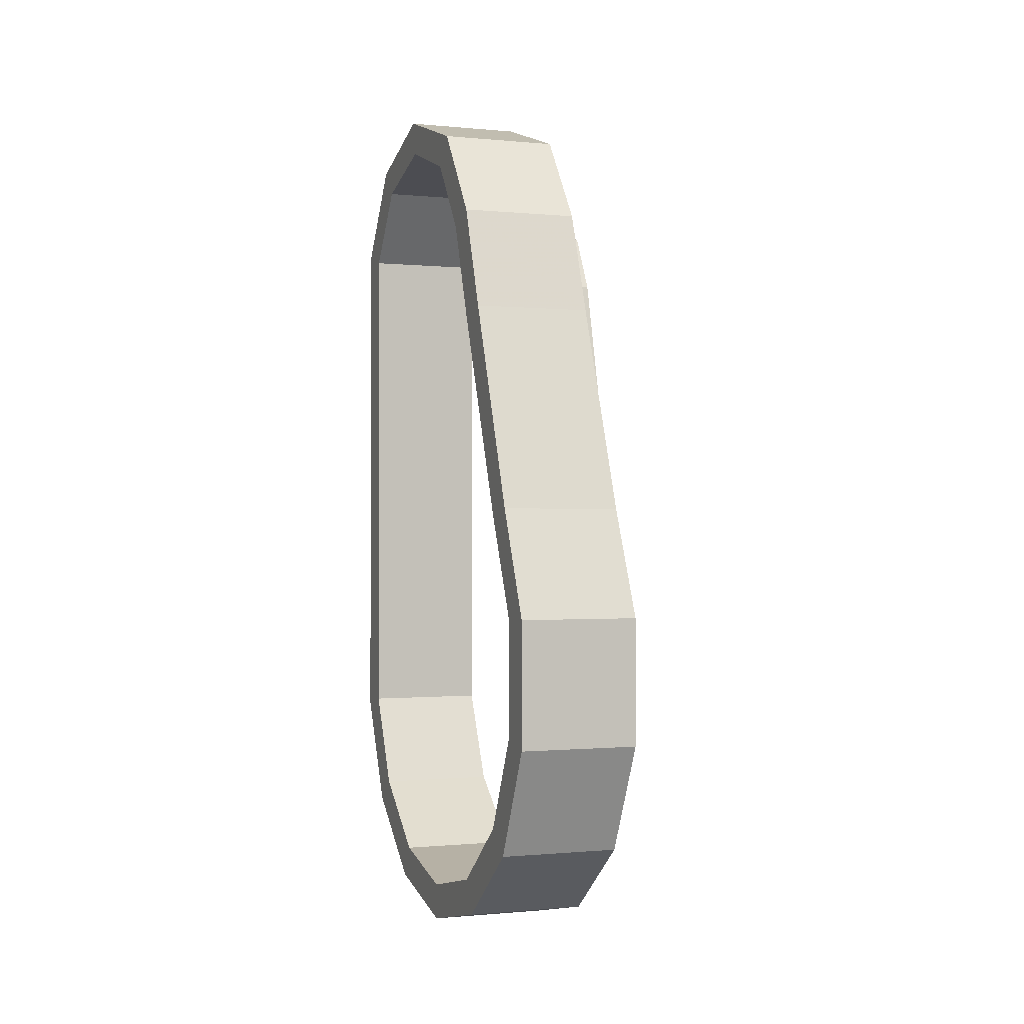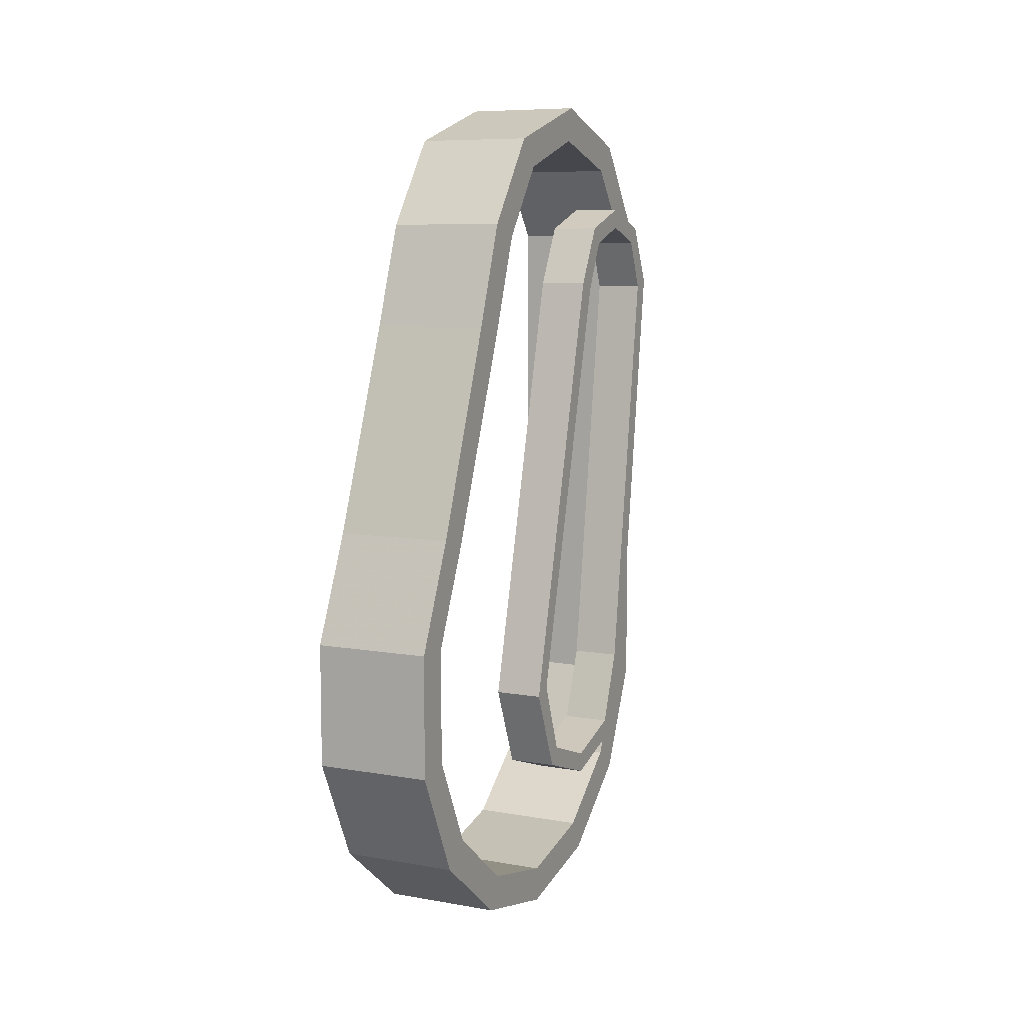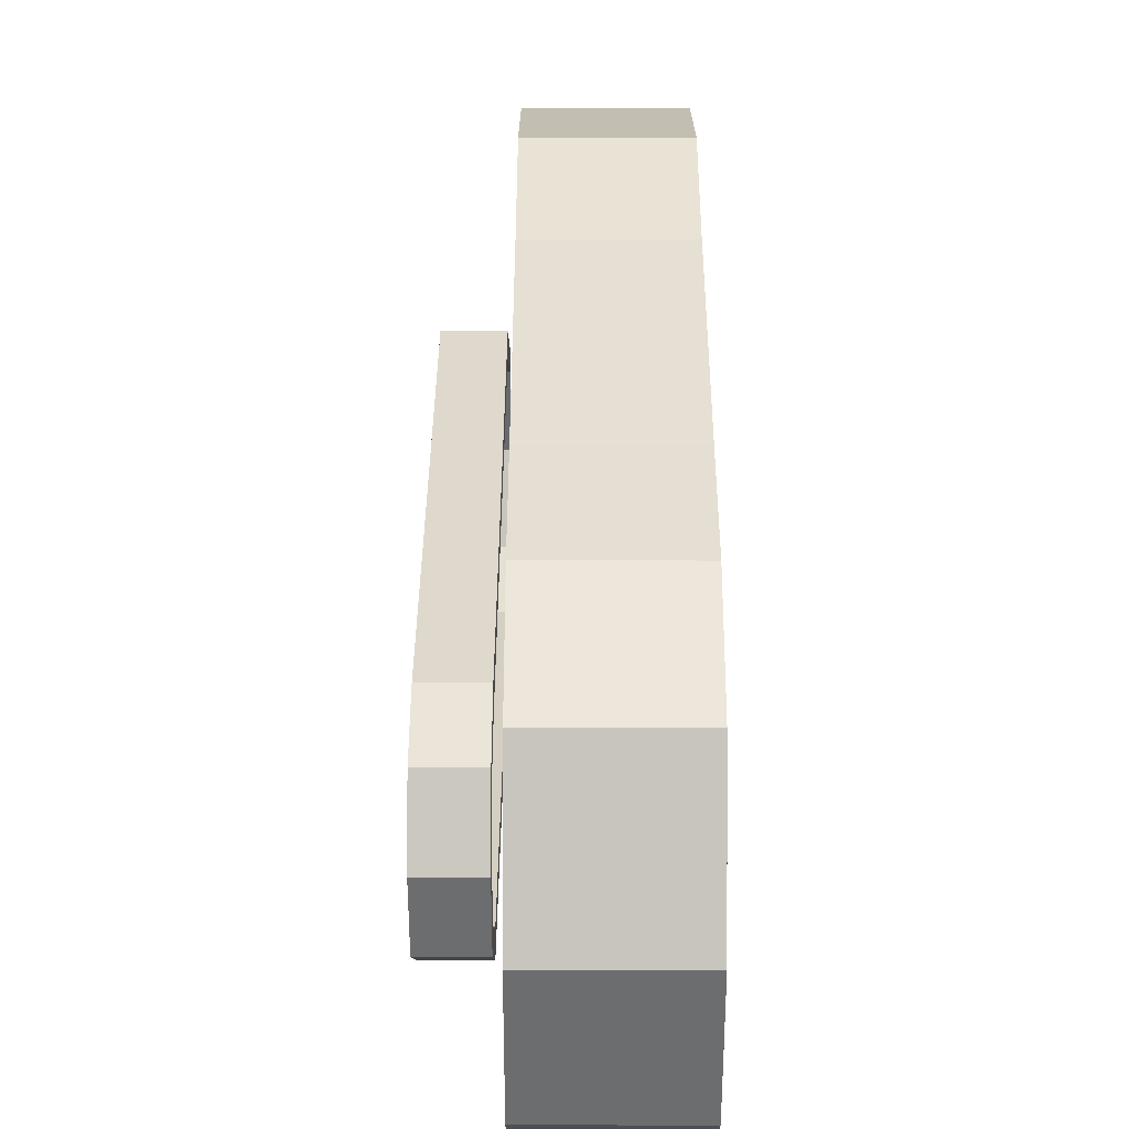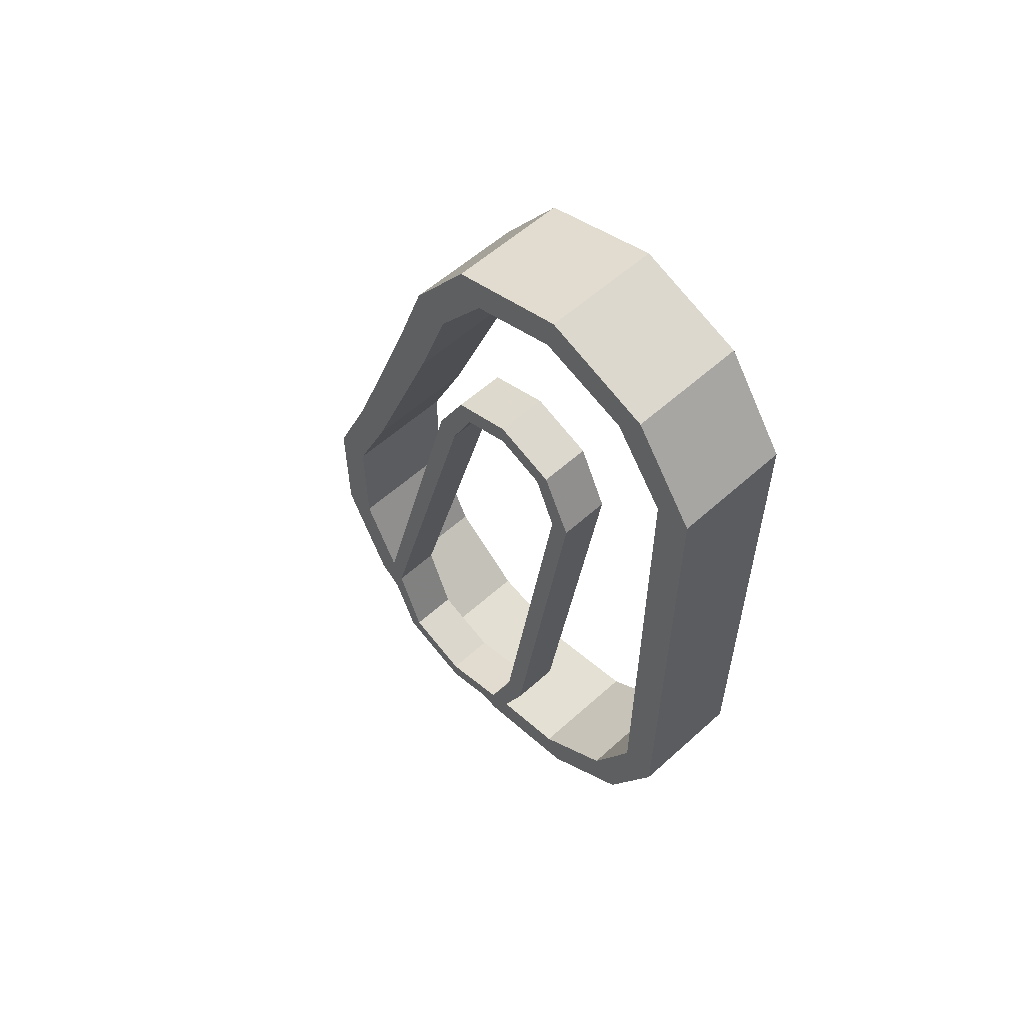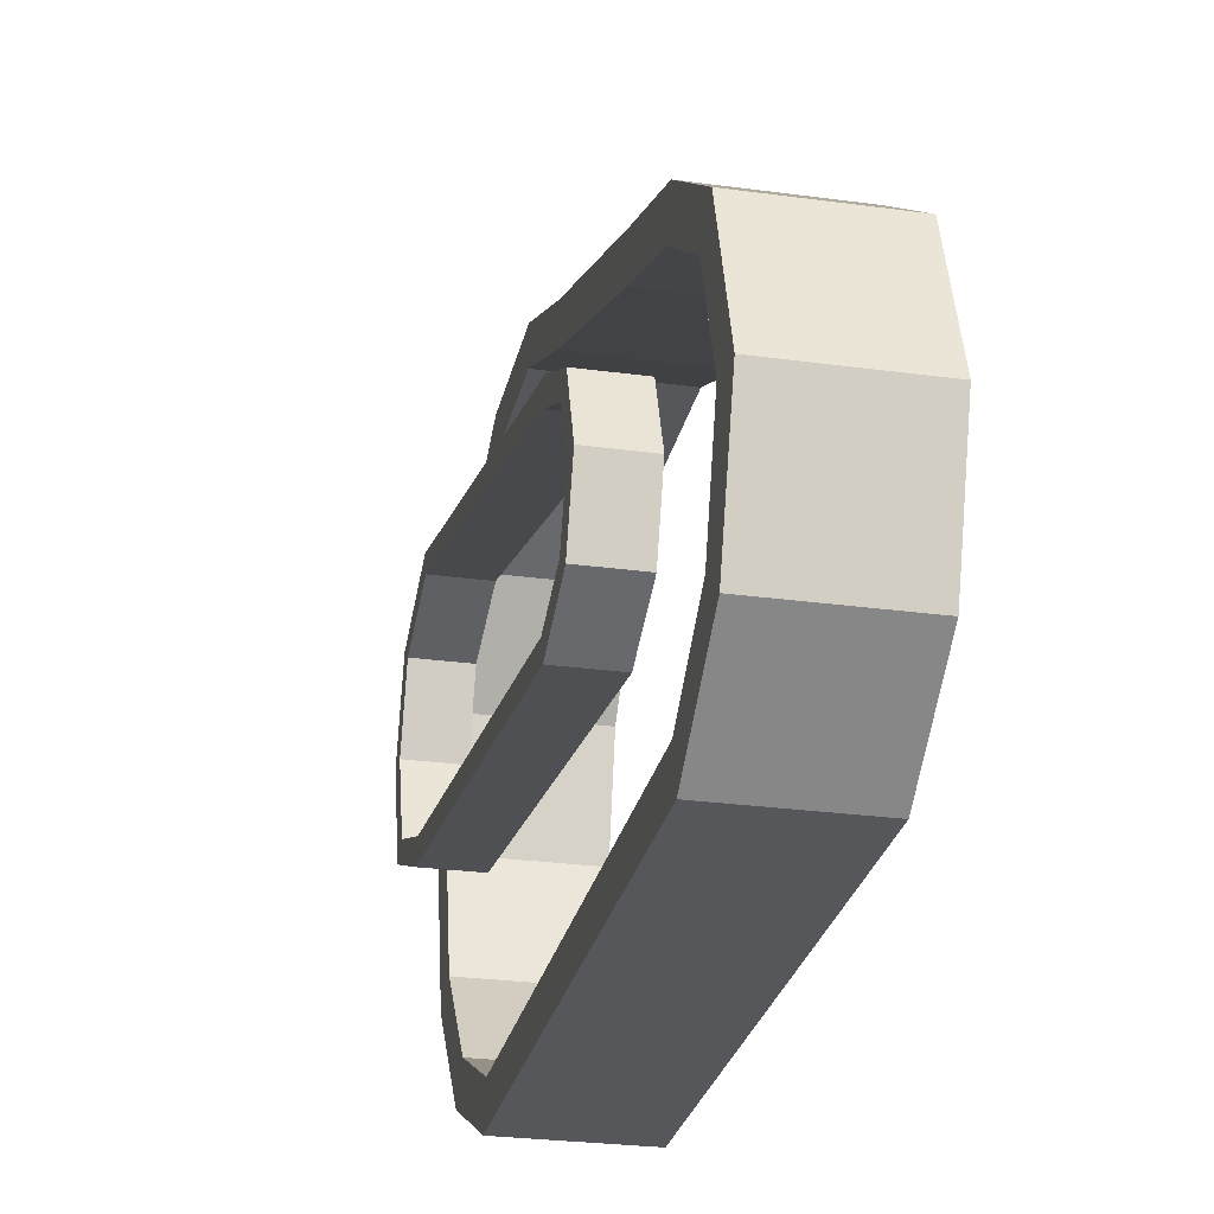
<metadata>
{"format":"obj","ext":"obj","renderer":"f3d","projection":"perspective","resolution":1024,"background":"white","views":[{"elev":-0.6,"azim":159.8,"up":"+Z"},{"elev":8.3,"azim":-154.4,"up":"+Z"},{"elev":17.3,"azim":0.2,"up":"+Y"},{"elev":57.7,"azim":-43.0,"up":"+Z"},{"elev":-27.0,"azim":-12.0,"up":"+Y"}]}
</metadata>
<code>
v -1.125 -0.016 0.252
v -1.125 0.183 -0.024
v -0.76 -0.016 0.252
v -0.76 0.183 -0.024
v -1.125 -0.089 0.165
v -1.125 0.076 -0.062
v -0.76 -0.089 0.165
v -0.76 0.076 -0.062
v -1.125 0.298 -0.345
v -0.76 0.298 -0.345
v -1.125 0.188 -0.372
v -0.76 0.188 -0.372
v -1.125 0.543 -0.985
v -0.76 0.543 -0.985
v -1.125 0.443 -1.015
v -0.76 0.443 -1.015
v -1.125 0.689 -1.7
v -1.125 0.528 -2.035
v -0.76 0.689 -1.7
v -0.76 0.528 -2.035
v -1.125 0.579 -1.675
v -1.125 0.439 -1.964
v -0.76 0.579 -1.675
v -0.76 0.439 -1.964
v -1.125 0.237 -2.266
v -0.76 0.237 -2.266
v -1.125 0.188 -2.164
v -0.76 0.188 -2.164
v -1.125 -0.124 -2.349
v -0.76 -0.124 -2.349
v -1.125 -0.124 -2.236
v -0.76 -0.124 -2.236
v -1.125 -0.486 -2.266
v -0.76 -0.486 -2.266
v -1.125 -0.437 -2.164
v -0.76 -0.437 -2.164
v -1.125 -0.777 -2.035
v -0.76 -0.777 -2.035
v -1.125 -0.688 -1.964
v -0.76 -0.688 -1.964
v -1.125 -0.938 -1.7
v -0.76 -0.938 -1.7
v -1.125 -0.827 -1.675
v -0.76 -0.827 -1.675
v -1.125 -0.938 -1.334
v -0.76 -0.938 -1.334
v -1.125 -0.827 -1.334
v -0.76 -0.827 -1.334
v -1.125 -0.938 -0.031
v -1.125 -0.732 0.256
v -0.76 -0.938 -0.031
v -0.76 -0.732 0.256
v -1.125 -0.827 -0.057
v -1.125 -0.657 0.171
v -0.76 -0.827 -0.057
v -0.76 -0.657 0.171
v -1.125 -0.392 0.372
v -0.76 -0.392 0.372
v -1.125 -0.371 0.261
v -0.76 -0.371 0.261
v -0.76 0.689 -1.315
v -1.125 0.689 -1.315
v -1.125 0.579 -1.315
v -0.76 0.579 -1.315
v -1.125 -0.938 -0.373
v -0.76 -0.938 -0.373
v -1.125 -0.827 -0.373
v -0.76 -0.827 -0.373
v -1.298 -0.105 -1.859
v -1.298 -0.349 -1.781
v -1.153 -0.105 -1.859
v -1.153 -0.349 -1.781
v -1.298 -0.105 -1.798
v -1.298 -0.313 -1.732
v -1.153 -0.105 -1.798
v -1.153 -0.313 -1.732
v -1.298 -0.455 -1.533
v -1.153 -0.455 -1.533
v -1.298 -0.397 -1.514
v -1.153 -0.397 -1.514
v -1.298 -0.642 -0.213
v -1.153 -0.642 -0.213
v -1.298 -0.584 -0.232
v -1.153 -0.584 -0.232
v -1.298 -0.554 -0.032
v -1.153 -0.554 -0.032
v -1.298 -0.518 -0.081
v -1.153 -0.518 -0.081
v -1.298 -0.375 0.029
v -1.153 -0.375 0.029
v -1.298 -0.375 -0.031
v -1.153 -0.375 -0.031
v -1.298 -0.196 -0.035
v -1.153 -0.196 -0.035
v -1.298 -0.232 -0.084
v -1.153 -0.232 -0.084
v -1.298 -0.103 -0.213
v -1.153 -0.103 -0.213
v -1.298 -0.161 -0.232
v -1.153 -0.161 -0.232
v -1.298 0.237 -1.523
v -1.153 0.237 -1.523
v -1.298 0.179 -1.504
v -1.153 0.179 -1.504
v -1.298 0.132 -1.776
v -1.153 0.132 -1.776
v -1.298 0.096 -1.726
v -1.153 0.096 -1.726
o DUMMY
f 3 2 1
f 4 2 3
f 4 4 3
f 5 4 4
f 5 5 4
f 6 5 5
f 1 6 5
f 2 6 1
f 2 2 1
f 7 2 2
f 7 7 2
f 8 7 7
f 5 8 7
f 6 8 5
f 6 6 5
f 2 6 6
f 2 2 6
f 9 2 2
f 4 9 2
f 10 9 4
f 10 10 4
f 6 10 10
f 6 6 10
f 11 6 6
f 2 11 6
f 9 11 2
f 9 9 2
f 8 9 9
f 8 8 9
f 12 8 8
f 6 12 8
f 11 12 6
f 11 11 6
f 9 11 11
f 9 9 11
f 13 9 9
f 10 13 9
f 14 13 10
f 14 14 10
f 11 14 14
f 11 11 14
f 15 11 11
f 9 15 11
f 13 15 9
f 13 13 9
f 12 13 13
f 12 12 13
f 16 12 12
f 11 16 12
f 15 16 11
f 15 15 11
f 17 15 15
f 17 17 15
f 18 17 17
f 19 18 17
f 20 18 19
f 20 20 19
f 21 20 20
f 21 21 20
f 22 21 21
f 17 22 21
f 18 22 17
f 18 18 17
f 23 18 18
f 23 23 18
f 24 23 23
f 21 24 23
f 22 24 21
f 22 22 21
f 18 22 22
f 18 18 22
f 25 18 18
f 20 25 18
f 26 25 20
f 26 26 20
f 22 26 26
f 22 22 26
f 27 22 22
f 18 27 22
f 25 27 18
f 25 25 18
f 24 25 25
f 24 24 25
f 28 24 24
f 22 28 24
f 27 28 22
f 27 27 22
f 25 27 27
f 25 25 27
f 29 25 25
f 26 29 25
f 30 29 26
f 30 30 26
f 27 30 30
f 27 27 30
f 31 27 27
f 25 31 27
f 29 31 25
f 29 29 25
f 28 29 29
f 28 28 29
f 32 28 28
f 27 32 28
f 31 32 27
f 31 31 27
f 29 31 31
f 29 29 31
f 33 29 29
f 30 33 29
f 34 33 30
f 34 34 30
f 31 34 34
f 31 31 34
f 35 31 31
f 29 35 31
f 33 35 29
f 33 33 29
f 32 33 33
f 32 32 33
f 36 32 32
f 31 36 32
f 35 36 31
f 35 35 31
f 33 35 35
f 33 33 35
f 37 33 33
f 34 37 33
f 38 37 34
f 38 38 34
f 35 38 38
f 35 35 38
f 39 35 35
f 33 39 35
f 37 39 33
f 37 37 33
f 36 37 37
f 36 36 37
f 40 36 36
f 35 40 36
f 39 40 35
f 39 39 35
f 37 39 39
f 37 37 39
f 41 37 37
f 38 41 37
f 42 41 38
f 42 42 38
f 39 42 42
f 39 39 42
f 43 39 39
f 37 43 39
f 41 43 37
f 41 41 37
f 40 41 41
f 40 40 41
f 44 40 40
f 39 44 40
f 43 44 39
f 43 43 39
f 45 43 43
f 45 45 43
f 46 45 45
f 41 46 45
f 42 46 41
f 42 42 41
f 47 42 42
f 47 47 42
f 45 47 47
f 43 45 47
f 41 45 43
f 41 41 43
f 48 41 41
f 48 48 41
f 47 48 48
f 44 47 48
f 43 47 44
f 43 43 44
f 49 43 43
f 49 49 43
f 50 49 49
f 51 50 49
f 52 50 51
f 52 52 51
f 53 52 52
f 53 53 52
f 54 53 53
f 49 54 53
f 50 54 49
f 50 50 49
f 55 50 50
f 55 55 50
f 56 55 55
f 53 56 55
f 54 56 53
f 54 54 53
f 50 54 54
f 50 50 54
f 57 50 50
f 52 57 50
f 58 57 52
f 58 58 52
f 54 58 58
f 54 54 58
f 59 54 54
f 50 59 54
f 57 59 50
f 57 57 50
f 56 57 57
f 56 56 57
f 60 56 56
f 54 60 56
f 59 60 54
f 59 59 54
f 57 59 59
f 57 57 59
f 1 57 57
f 58 1 57
f 3 1 58
f 3 3 58
f 59 3 3
f 59 59 3
f 5 59 59
f 57 5 59
f 1 5 57
f 1 1 57
f 60 1 1
f 60 60 1
f 7 60 60
f 59 7 60
f 5 7 59
f 5 5 59
f 19 5 5
f 19 19 5
f 61 19 19
f 17 61 19
f 62 61 17
f 62 62 17
f 17 62 62
f 17 17 62
f 62 17 17
f 21 62 17
f 63 62 21
f 63 63 21
f 21 63 63
f 21 21 63
f 63 21 21
f 23 63 21
f 64 63 23
f 64 64 23
f 65 64 64
f 65 65 64
f 49 65 65
f 66 49 65
f 51 49 66
f 51 51 66
f 49 51 51
f 49 49 51
f 65 49 49
f 53 65 49
f 67 65 53
f 67 67 53
f 68 67 67
f 68 68 67
f 55 68 68
f 67 55 68
f 53 55 67
f 53 53 67
f 13 53 53
f 13 13 53
f 62 13 13
f 14 62 13
f 61 62 14
f 61 61 14
f 15 61 61
f 15 15 61
f 63 15 15
f 13 63 15
f 62 63 13
f 62 62 13
f 16 62 62
f 16 16 62
f 64 16 16
f 15 64 16
f 63 64 15
f 63 63 15
f 66 63 63
f 66 66 63
f 46 66 66
f 65 46 66
f 45 46 65
f 45 45 65
f 65 45 45
f 65 65 45
f 45 65 65
f 67 45 65
f 47 45 67
f 47 47 67
f 67 47 47
f 67 67 47
f 47 67 67
f 68 47 67
f 48 47 68
f 48 48 68
f 7 48 48
f 7 7 48
f 3 7 7
f 8 3 7
f 4 3 8
f 4 4 8
f 8 4 4
f 8 8 4
f 4 8 8
f 12 4 8
f 10 4 12
f 10 10 12
f 14 10 10
f 14 14 10
f 16 14 14
f 10 16 14
f 12 16 10
f 12 12 10
f 23 12 12
f 23 23 12
f 19 23 23
f 24 19 23
f 20 19 24
f 20 20 24
f 24 20 20
f 24 24 20
f 20 24 24
f 28 20 24
f 26 20 28
f 26 26 28
f 28 26 26
f 28 28 26
f 26 28 28
f 32 26 28
f 30 26 32
f 30 30 32
f 32 30 30
f 32 32 30
f 30 32 32
f 36 30 32
f 34 30 36
f 34 34 36
f 36 34 34
f 36 36 34
f 34 36 36
f 40 34 36
f 38 34 40
f 38 38 40
f 40 38 38
f 40 40 38
f 38 40 40
f 44 38 40
f 42 38 44
f 42 42 44
f 48 42 42
f 48 48 42
f 44 48 48
f 46 44 48
f 42 44 46
f 42 42 46
f 55 42 42
f 55 55 42
f 51 55 55
f 56 51 55
f 52 51 56
f 52 52 56
f 56 52 52
f 56 56 52
f 52 56 56
f 60 52 56
f 58 52 60
f 58 58 60
f 60 58 58
f 60 60 58
f 58 60 60
f 7 58 60
f 3 58 7
f 3 3 7
f 19 3 3
f 19 19 3
f 23 19 19
f 61 23 19
f 64 23 61
f 64 64 61
f 51 64 64
f 51 51 64
f 55 51 51
f 66 55 51
f 68 55 66
f 68 68 66
f 16 68 68
f 16 16 68
f 14 16 16
f 64 14 16
f 61 14 64
f 61 61 64
f 48 61 61
f 48 48 61
f 46 48 48
f 68 46 48
f 66 46 68
f 66 66 68
f 69 66 66
f 69 69 66
f 70 69 69
f 71 70 69
f 72 70 71
f 72 72 71
f 73 72 72
f 73 73 72
f 74 73 73
f 69 74 73
f 70 74 69
f 70 70 69
f 75 70 70
f 75 75 70
f 76 75 75
f 73 76 75
f 74 76 73
f 74 74 73
f 71 74 74
f 71 71 74
f 72 71 71
f 75 72 71
f 76 72 75
f 76 76 75
f 70 76 76
f 70 70 76
f 77 70 70
f 72 77 70
f 78 77 72
f 78 78 72
f 74 78 78
f 74 74 78
f 79 74 74
f 70 79 74
f 77 79 70
f 77 77 70
f 76 77 77
f 76 76 77
f 80 76 76
f 74 80 76
f 79 80 74
f 79 79 74
f 72 79 79
f 72 72 79
f 78 72 72
f 76 78 72
f 80 78 76
f 80 80 76
f 77 80 80
f 77 77 80
f 81 77 77
f 78 81 77
f 82 81 78
f 82 82 78
f 79 82 82
f 79 79 82
f 83 79 79
f 77 83 79
f 81 83 77
f 81 81 77
f 80 81 81
f 80 80 81
f 84 80 80
f 79 84 80
f 83 84 79
f 83 83 79
f 78 83 83
f 78 78 83
f 82 78 78
f 80 82 78
f 84 82 80
f 84 84 80
f 81 84 84
f 81 81 84
f 85 81 81
f 82 85 81
f 86 85 82
f 86 86 82
f 83 86 86
f 83 83 86
f 87 83 83
f 81 87 83
f 85 87 81
f 85 85 81
f 84 85 85
f 84 84 85
f 88 84 84
f 83 88 84
f 87 88 83
f 87 87 83
f 82 87 87
f 82 82 87
f 86 82 82
f 84 86 82
f 88 86 84
f 88 88 84
f 85 88 88
f 85 85 88
f 89 85 85
f 86 89 85
f 90 89 86
f 90 90 86
f 87 90 90
f 87 87 90
f 91 87 87
f 85 91 87
f 89 91 85
f 89 89 85
f 88 89 89
f 88 88 89
f 92 88 88
f 87 92 88
f 91 92 87
f 91 91 87
f 86 91 91
f 86 86 91
f 90 86 86
f 88 90 86
f 92 90 88
f 92 92 88
f 89 92 92
f 89 89 92
f 93 89 89
f 90 93 89
f 94 93 90
f 94 94 90
f 91 94 94
f 91 91 94
f 95 91 91
f 89 95 91
f 93 95 89
f 93 93 89
f 92 93 93
f 92 92 93
f 96 92 92
f 91 96 92
f 95 96 91
f 95 95 91
f 90 95 95
f 90 90 95
f 94 90 90
f 92 94 90
f 96 94 92
f 96 96 92
f 93 96 96
f 93 93 96
f 97 93 93
f 94 97 93
f 98 97 94
f 98 98 94
f 95 98 98
f 95 95 98
f 99 95 95
f 93 99 95
f 97 99 93
f 97 97 93
f 96 97 97
f 96 96 97
f 100 96 96
f 95 100 96
f 99 100 95
f 99 99 95
f 94 99 99
f 94 94 99
f 98 94 94
f 96 98 94
f 100 98 96
f 100 100 96
f 97 100 100
f 97 97 100
f 101 97 97
f 98 101 97
f 102 101 98
f 102 102 98
f 99 102 102
f 99 99 102
f 103 99 99
f 97 103 99
f 101 103 97
f 101 101 97
f 100 101 101
f 100 100 101
f 104 100 100
f 99 104 100
f 103 104 99
f 103 103 99
f 98 103 103
f 98 98 103
f 102 98 98
f 100 102 98
f 104 102 100
f 104 104 100
f 101 104 104
f 101 101 104
f 105 101 101
f 102 105 101
f 106 105 102
f 106 106 102
f 103 106 106
f 103 103 106
f 107 103 103
f 101 107 103
f 105 107 101
f 105 105 101
f 104 105 105
f 104 104 105
f 108 104 104
f 103 108 104
f 107 108 103
f 107 107 103
f 102 107 107
f 102 102 107
f 106 102 102
f 104 106 102
f 108 106 104
f 108 108 104
f 105 108 108
f 105 105 108
f 69 105 105
f 106 69 105
f 71 69 106
f 71 71 106
f 107 71 71
f 107 107 71
f 73 107 107
f 105 73 107
f 69 73 105
f 69 69 105
f 108 69 69
f 108 108 69
f 75 108 108
f 107 75 108
f 73 75 107
f 73 73 107
f 106 73 73
f 106 106 73
f 71 106 106
f 108 71 106
f 75 71 108

</code>
